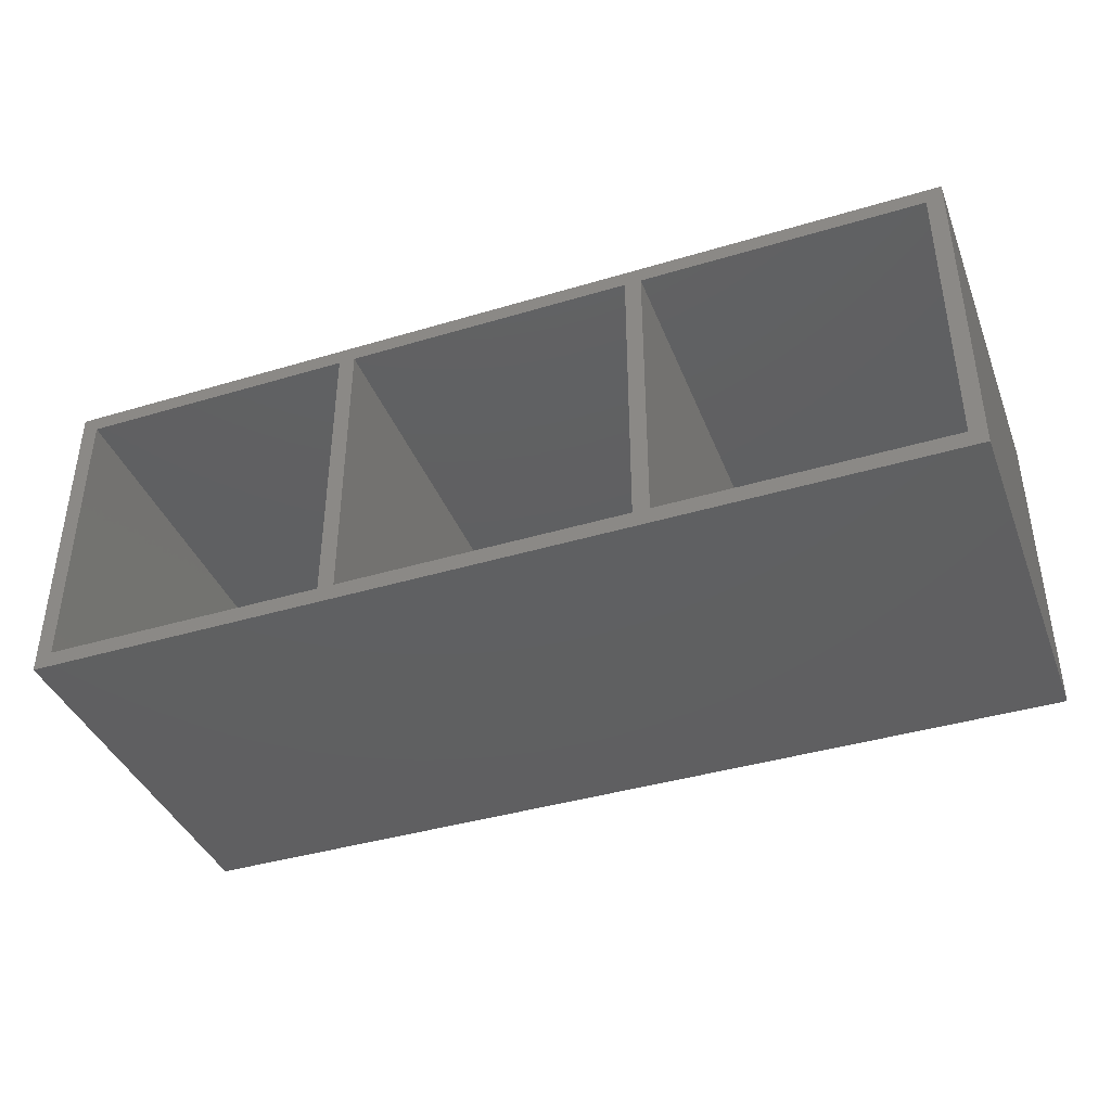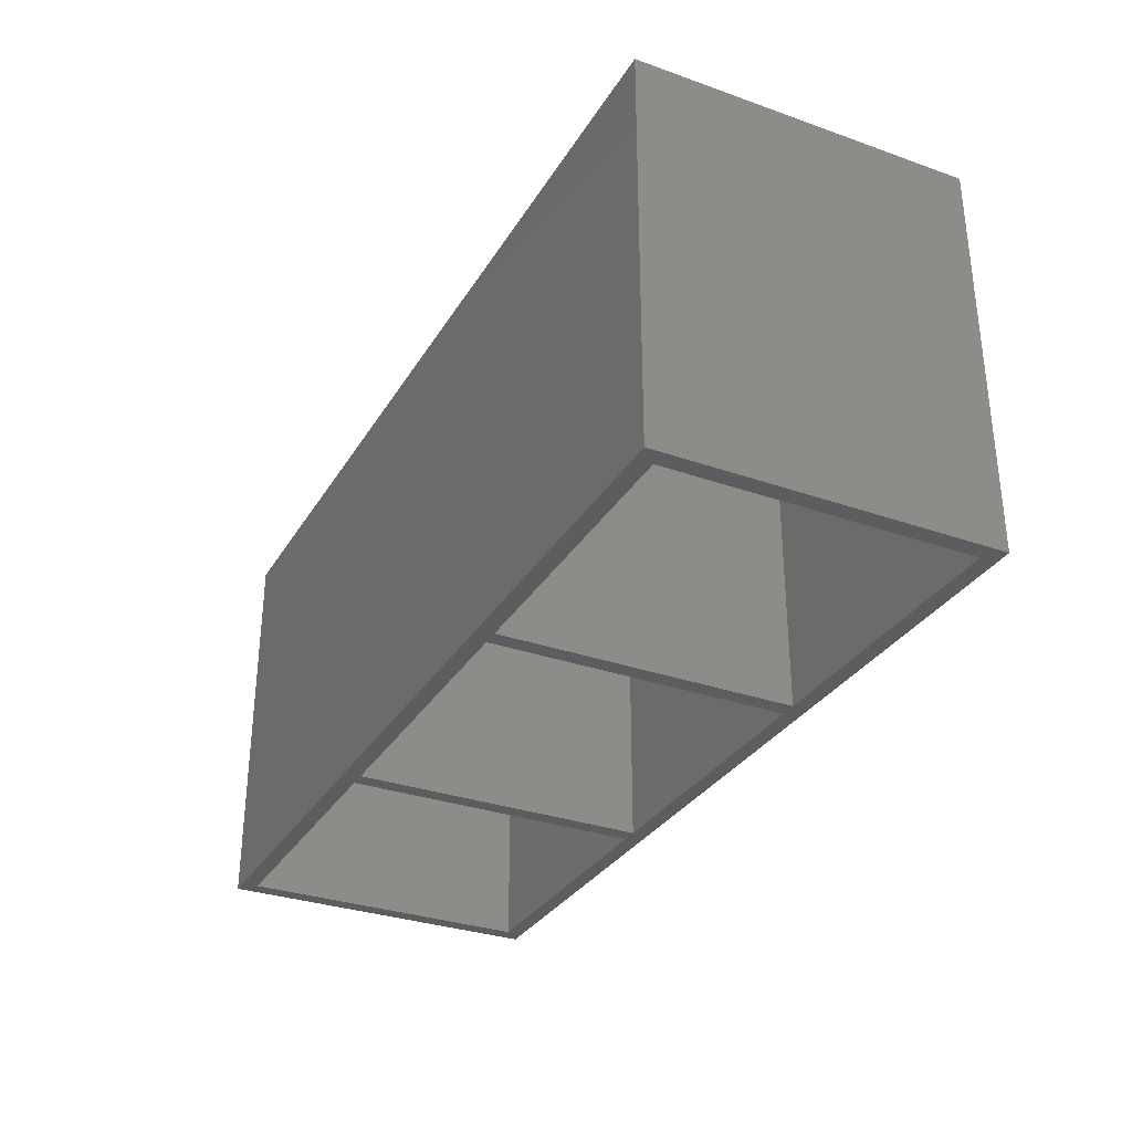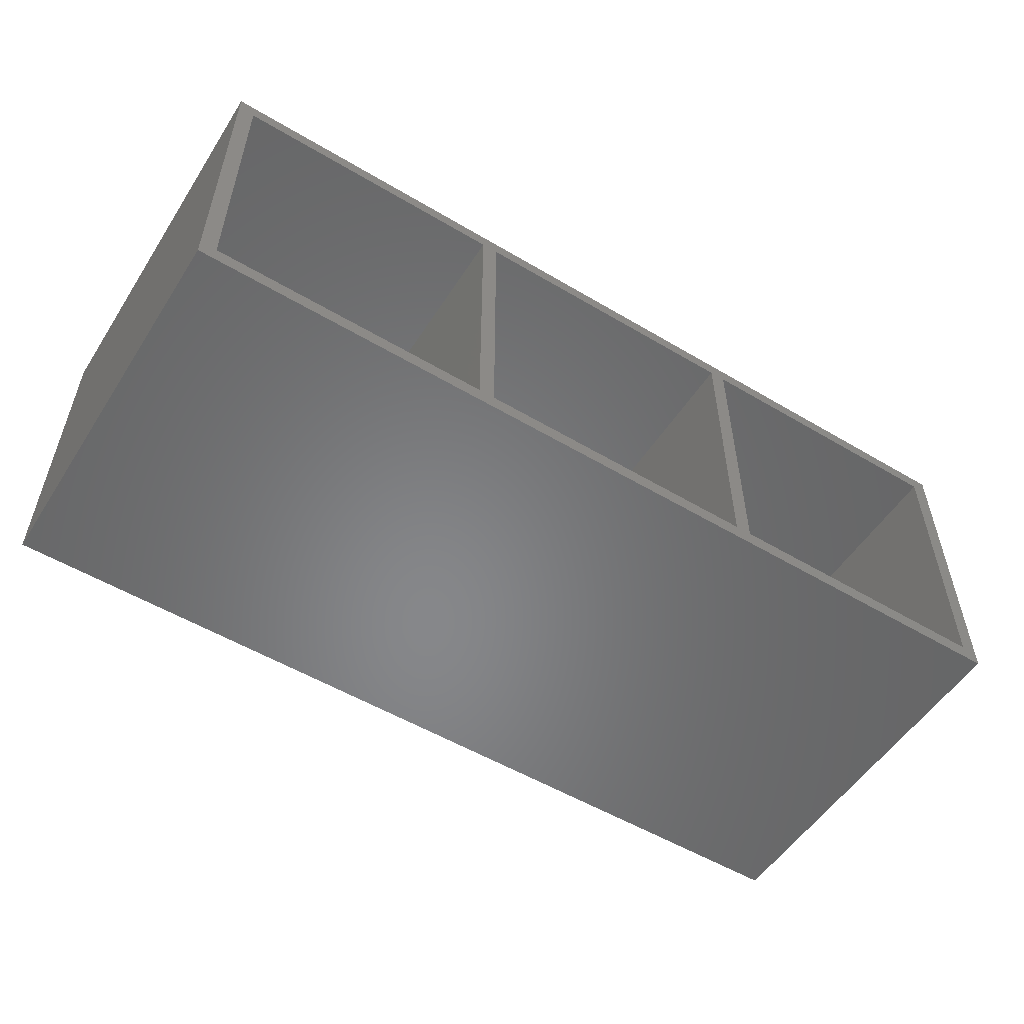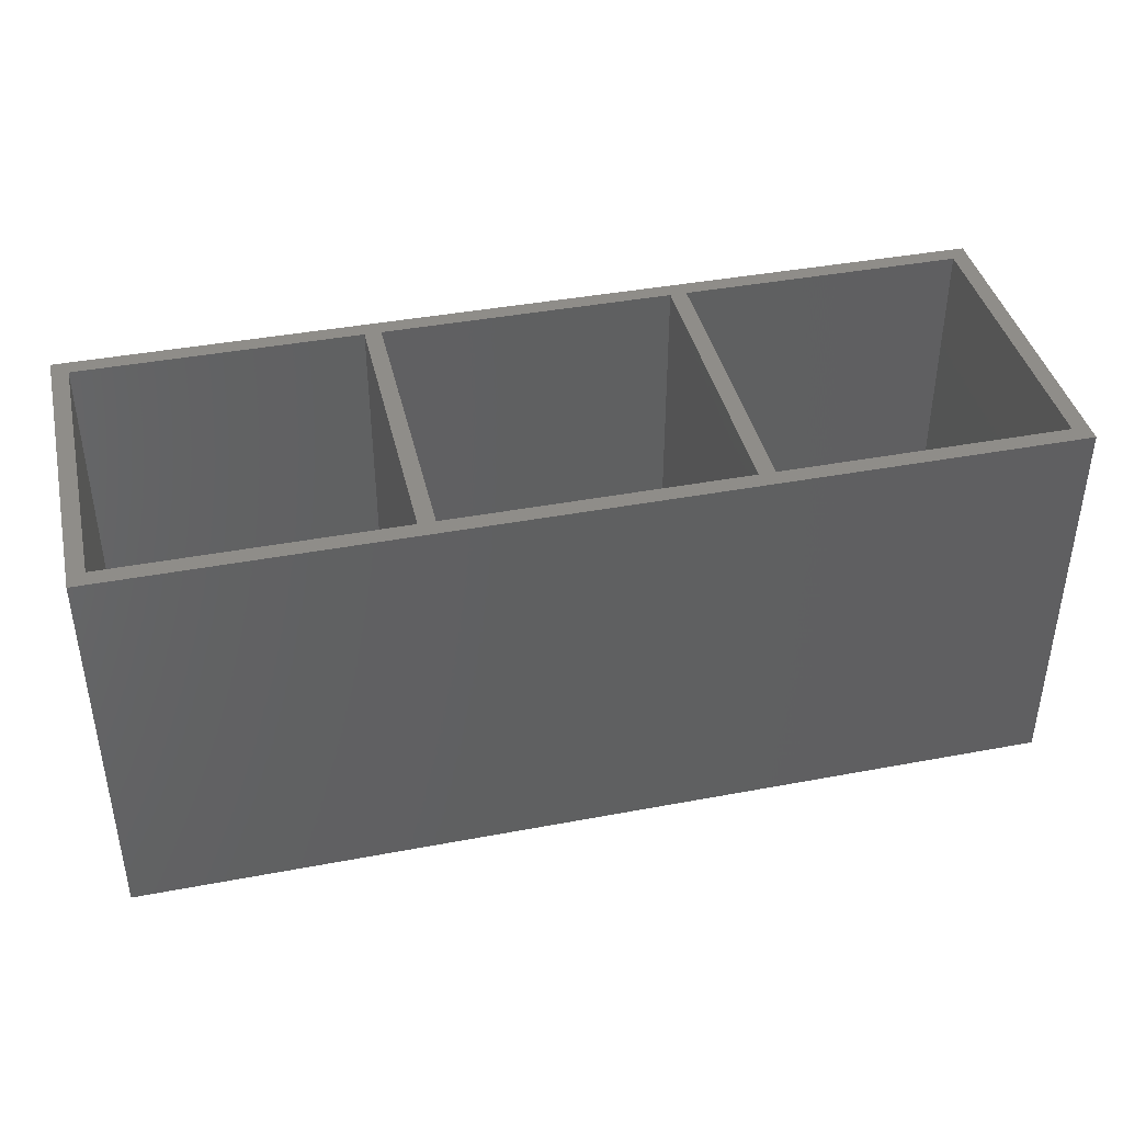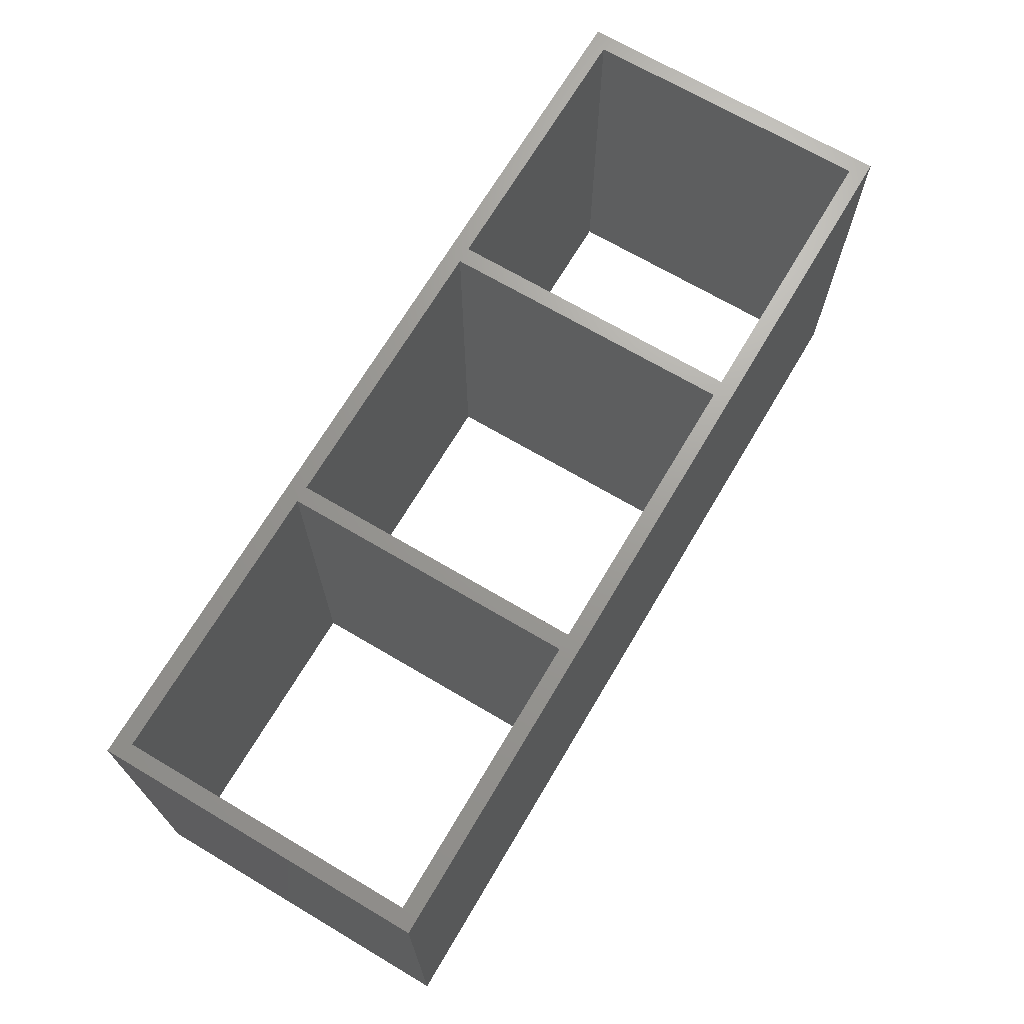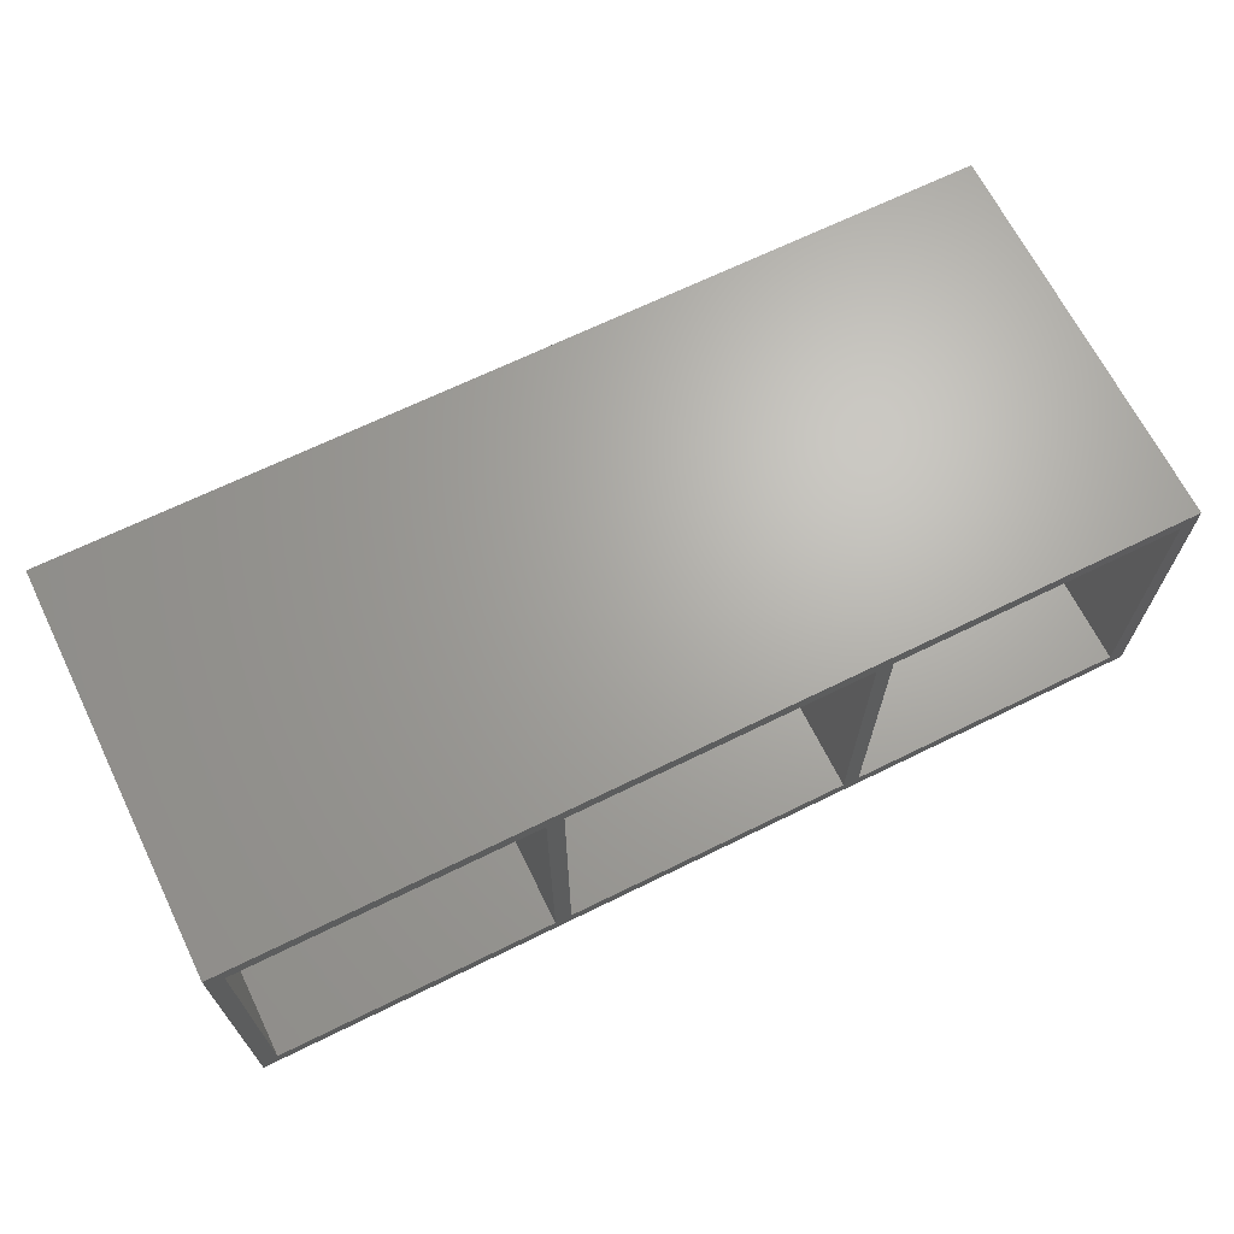
<metadata>
{"format":"stl","ext":"stl","renderer":"f3d","projection":"perspective","resolution":1024,"background":"white","views":[{"elev":-40.0,"azim":-159.7,"up":"+Z"},{"elev":-31.7,"azim":63.6,"up":"+Y"},{"elev":-53.9,"azim":147.7,"up":"+Z"},{"elev":40.6,"azim":167.0,"up":"+Y"},{"elev":69.1,"azim":120.6,"up":"+Y"},{"elev":67.0,"azim":153.7,"up":"+Z"}]}
</metadata>
<code>
# stl→obj: 32 verts, 72 faces
v 0 0 0
v 0 76.2 63.5
v 0 76.2 0
v 0 0 63.5
v 3.175 76.2 3.175
v 57.68 0 3.175
v 57.68 76.2 3.175
v 3.175 0 3.175
v 60.85 76.2 3.175
v 116.9 0 3.175
v 116.9 76.2 3.175
v 60.85 0 3.175
v 120.1 76.2 3.175
v 174.6 0 3.175
v 174.6 76.2 3.175
v 120.1 0 3.175
v 177.8 0 63.5
v 177.8 76.2 0
v 177.8 76.2 63.5
v 177.8 0 0
v 57.68 76.2 60.33
v 60.85 76.2 60.33
v 116.9 76.2 60.33
v 120.1 76.2 60.33
v 174.6 76.2 60.33
v 3.175 76.2 60.33
v 120.1 0 60.33
v 116.9 0 60.33
v 60.85 0 60.33
v 57.68 0 60.33
v 3.175 0 60.33
v 174.6 0 60.33
f 1 2 3
f 2 1 4
f 5 6 7
f 6 5 8
f 9 10 11
f 10 9 12
f 13 14 15
f 14 13 16
f 17 18 19
f 18 17 20
f 9 21 22
f 21 9 7
f 13 23 24
f 23 13 11
f 24 19 25
f 19 15 25
f 18 13 15
f 13 18 11
f 11 18 9
f 3 9 18
f 9 3 7
f 18 15 19
f 23 19 24
f 19 23 2
f 22 2 23
f 21 2 22
f 26 2 21
f 5 2 26
f 5 3 2
f 7 3 5
f 1 18 20
f 18 1 3
f 10 27 28
f 27 10 16
f 6 29 30
f 29 6 12
f 30 4 31
f 4 8 31
f 1 6 8
f 6 1 12
f 12 1 10
f 20 10 1
f 10 20 16
f 1 8 4
f 29 4 30
f 4 29 17
f 28 17 29
f 27 17 28
f 32 17 27
f 14 17 32
f 14 20 17
f 16 20 14
f 2 17 19
f 17 2 4
f 31 21 30
f 21 31 26
f 29 23 28
f 23 29 22
f 27 25 32
f 25 27 24
f 31 5 26
f 5 31 8
f 6 21 7
f 21 6 30
f 29 9 22
f 9 29 12
f 10 23 11
f 23 10 28
f 27 13 24
f 13 27 16
f 14 25 15
f 25 14 32

</code>
